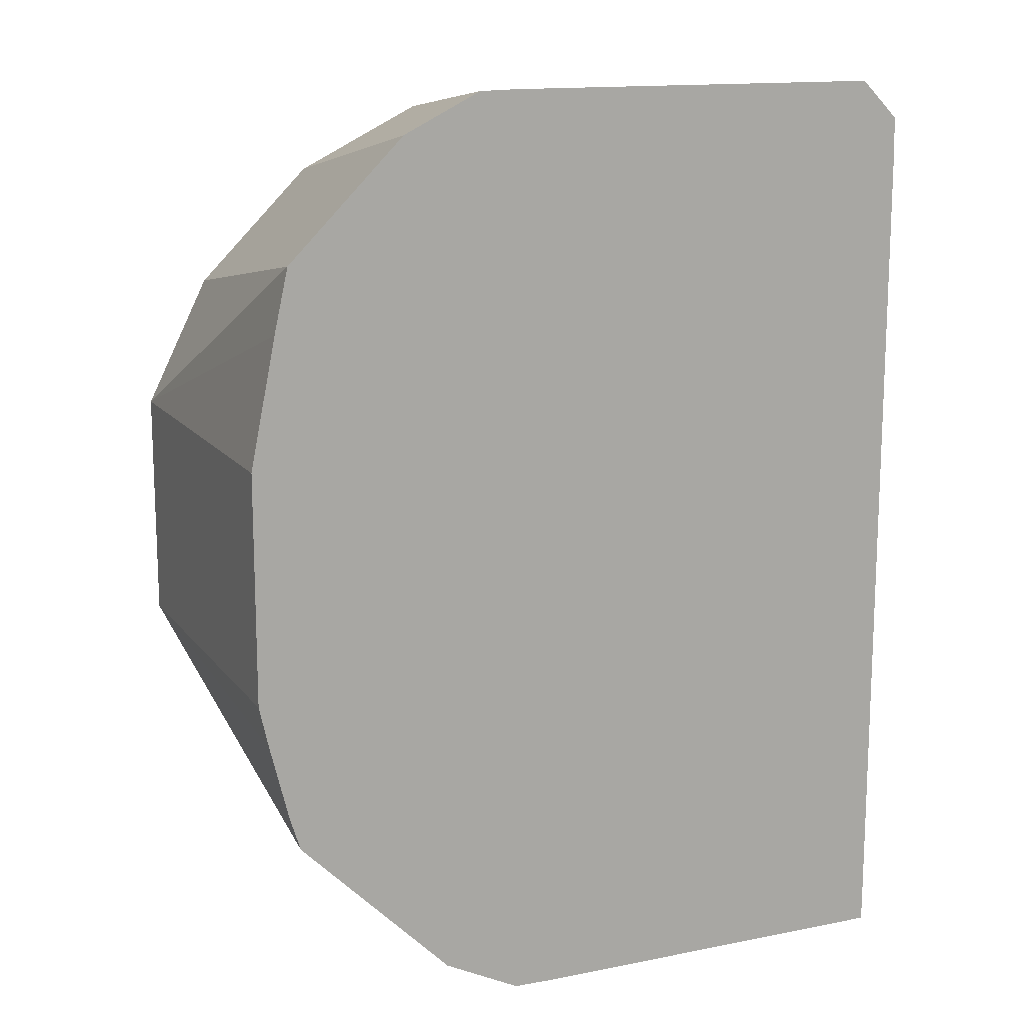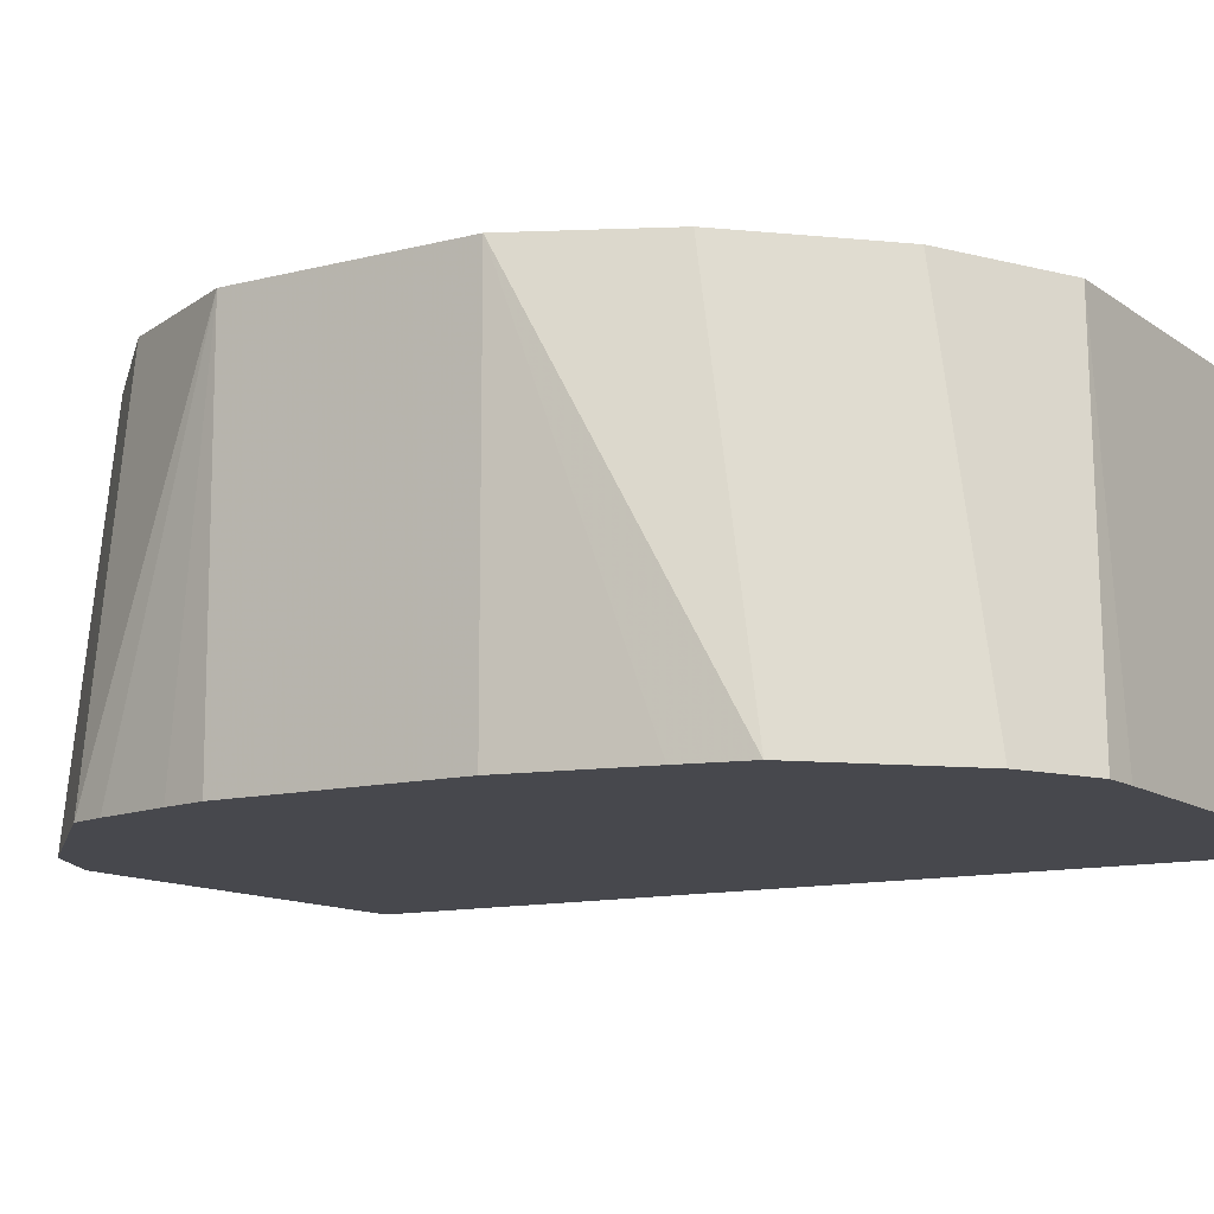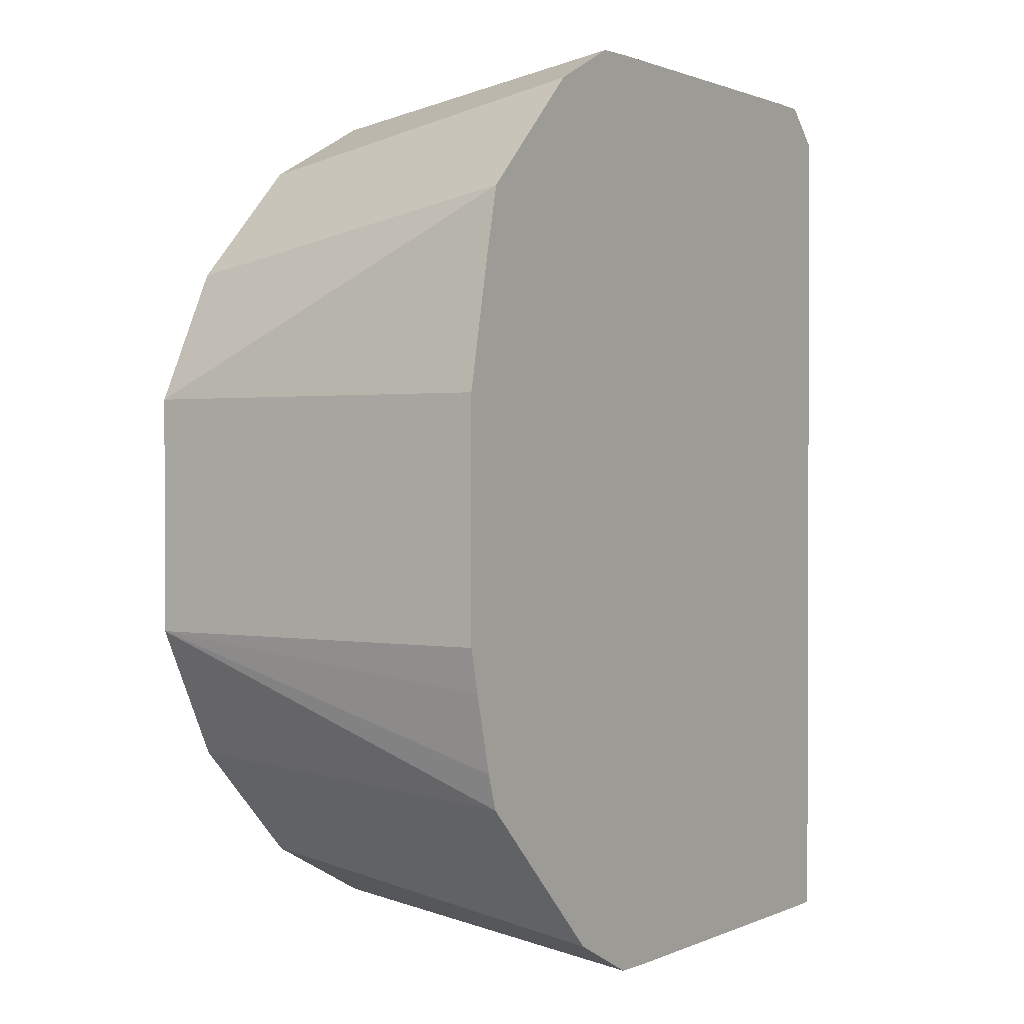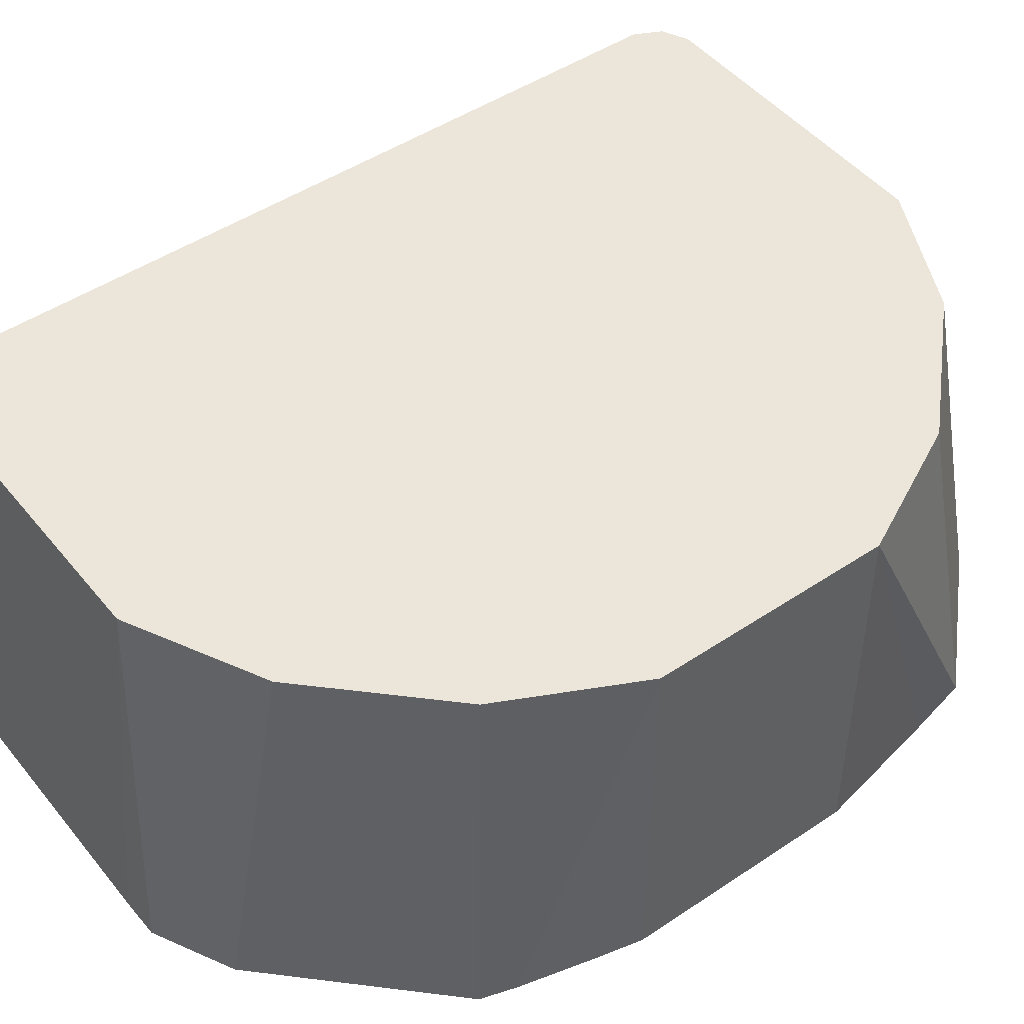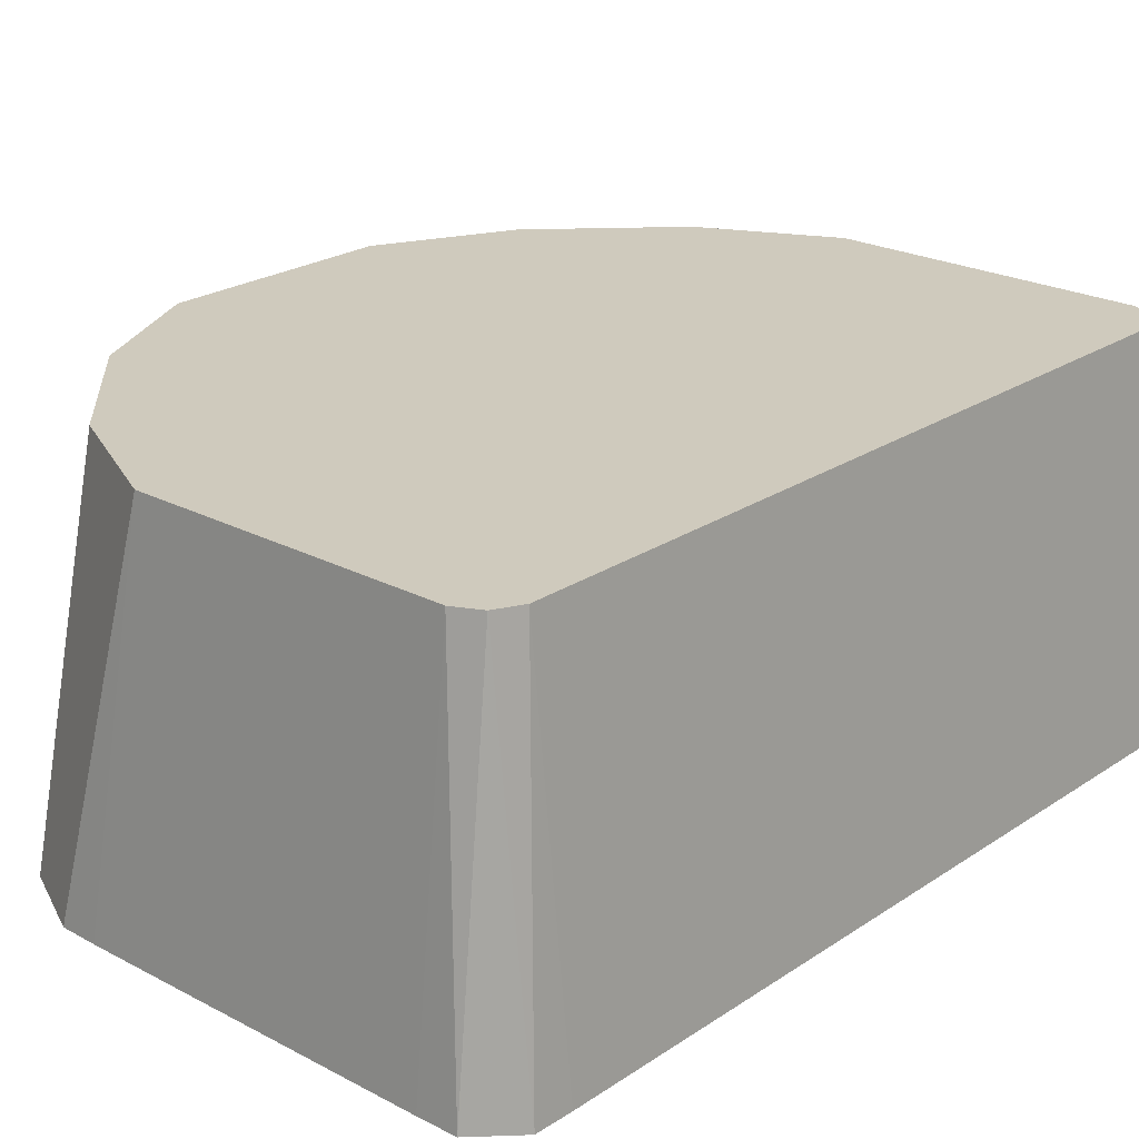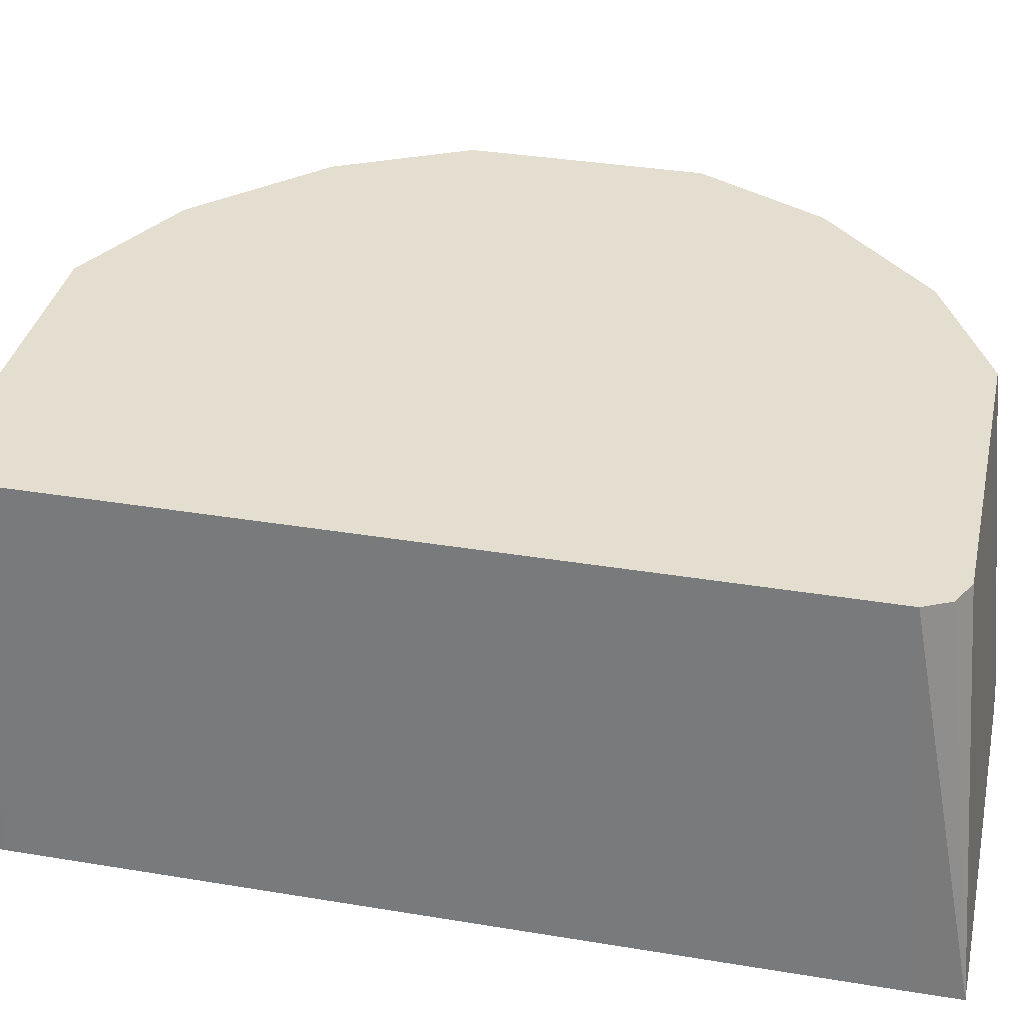
<metadata>
{"format":"obj","ext":"obj","renderer":"f3d","projection":"perspective","resolution":1024,"background":"white","views":[{"elev":14.2,"azim":-23.6,"up":"+Z"},{"elev":-11.7,"azim":-58.2,"up":"+Y"},{"elev":1.1,"azim":-56.4,"up":"+Z"},{"elev":47.6,"azim":-127.0,"up":"+Y"},{"elev":23.1,"azim":41.7,"up":"+Y"},{"elev":35.7,"azim":102.3,"up":"+Y"}]}
</metadata>
<code>
v -0.4083 -0.1562 -0.499
v -0.6402 -0.1562 -0.4436
v -0.5948 -0.1562 -0.2067
v -0.6654 -0.1562 -0.3025
v -0.6402 -0.1562 -0.2521
v -0.6496 -0.3023 -0.2275
v -0.6552 -0.3023 -0.2522
v -0.6654 -0.3023 -0.3025
v -0.6654 -0.3023 -0.3932
v -0.6043 -0.3023 -0.1821
v -0.5444 -0.1562 -0.1815
v -0.4134 -0.1562 -0.1865
v -0.4234 -0.1562 -0.1815
v -0.4084 -0.3023 -0.1669
v -0.4236 -0.3023 -0.1666
v -0.5593 -0.3023 -0.1666
v -0.574 -0.3023 -0.167
v -0.3936 -0.3023 -0.5289
v -0.3938 -0.3023 -0.1815
v -0.4083 -0.1562 -0.1966
v -0.3934 -0.3023 -0.1966
v -0.3934 -0.3023 -0.5138
v -0.4134 -0.1562 -0.5091
v -0.4234 -0.1562 -0.5141
v -0.4087 -0.3023 -0.529
v -0.5444 -0.3023 -0.529
v -0.5595 -0.3023 -0.5287
v -0.5444 -0.1562 -0.5141
v -0.5948 -0.1562 -0.489
v -0.6503 -0.3023 -0.4531
v -0.5898 -0.3023 -0.5136
v -0.6544 -0.3023 -0.4395
v -0.6654 -0.1562 -0.3932
v -0.6617 -0.3023 -0.4101
f 28 2 1
f 26 18 27
f 24 28 1
f 26 28 24
f 26 27 28
f 25 18 26
f 23 24 1
f 25 24 18
f 23 18 24
f 23 1 18
f 22 18 1
f 29 2 28
f 25 26 24
f 29 30 2
f 33 4 2
f 31 27 30
f 31 29 27
f 29 28 27
f 30 27 9
f 32 30 9
f 32 33 30
f 34 33 32
f 34 9 33
f 34 32 9
f 33 9 4
f 30 33 2
f 27 18 9
f 12 1 3
f 22 21 18
f 31 30 29
f 21 19 18
f 22 1 21
f 20 21 1
f 2 3 1
f 4 3 2
f 5 3 4
f 5 6 3
f 5 4 6
f 7 8 6
f 7 4 8
f 8 4 9
f 8 9 6
f 6 9 10
f 6 10 3
f 11 3 10
f 11 12 3
f 13 12 11
f 13 14 12
f 7 6 4
f 13 11 15
f 13 15 14
f 20 1 12
f 20 19 21
f 20 12 19
f 14 15 19
f 19 15 18
f 14 19 12
f 10 9 15
f 17 10 15
f 17 11 10
f 16 11 17
f 16 17 15
f 16 15 11
f 18 15 9

</code>
